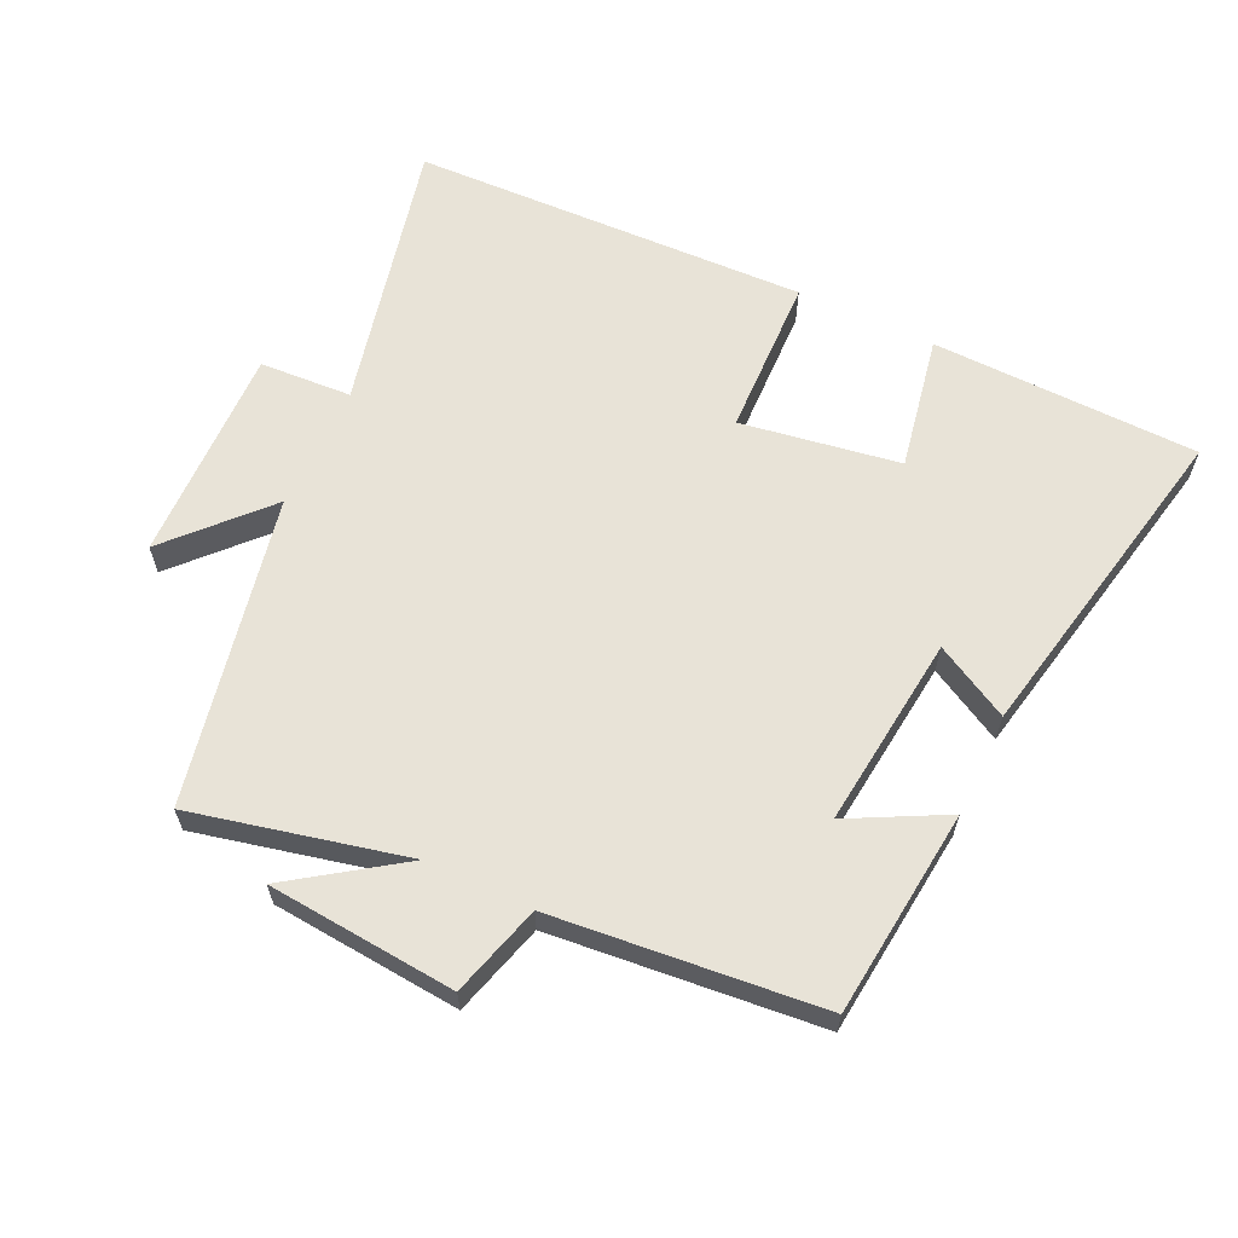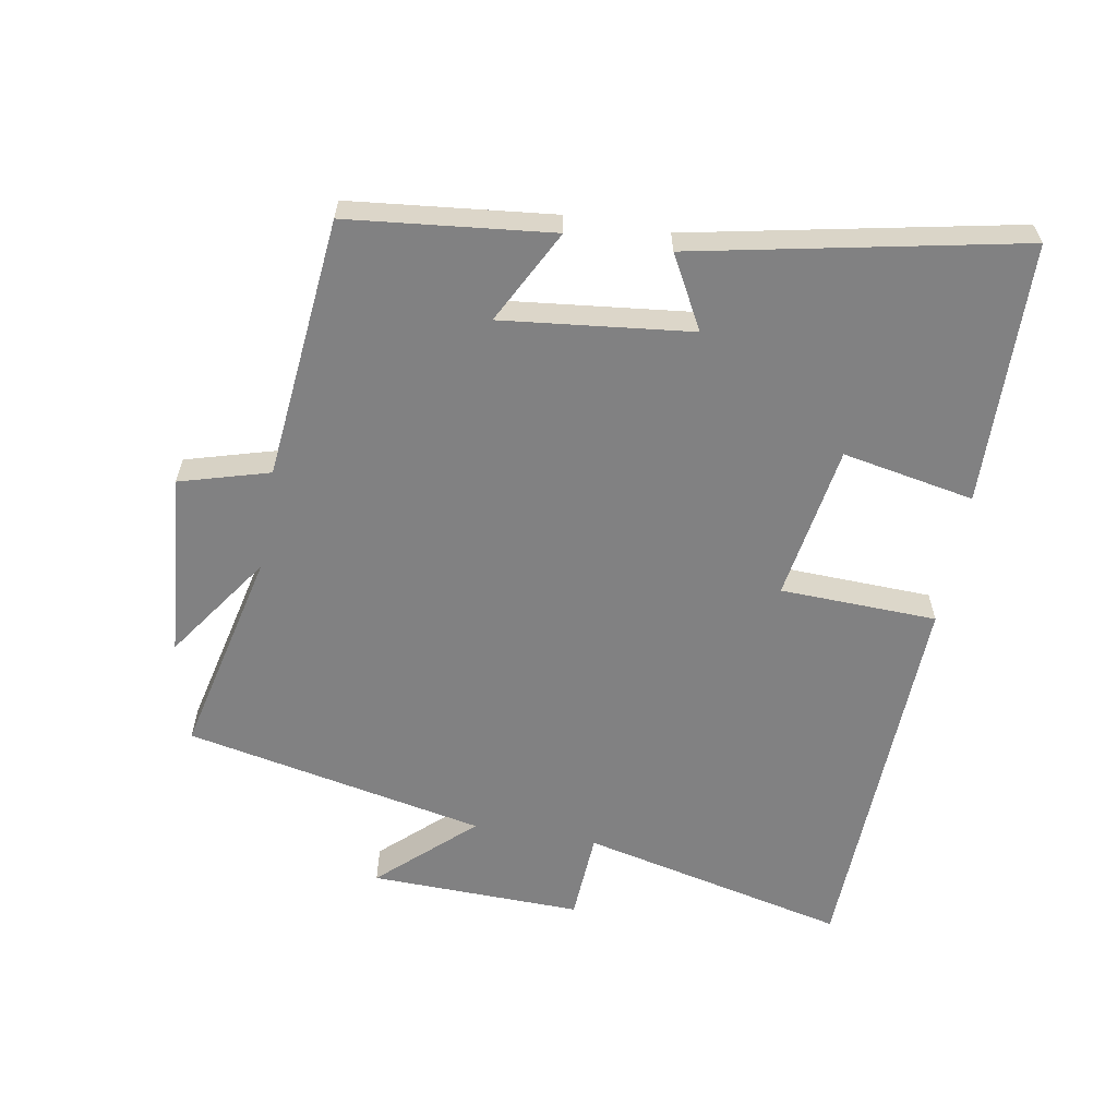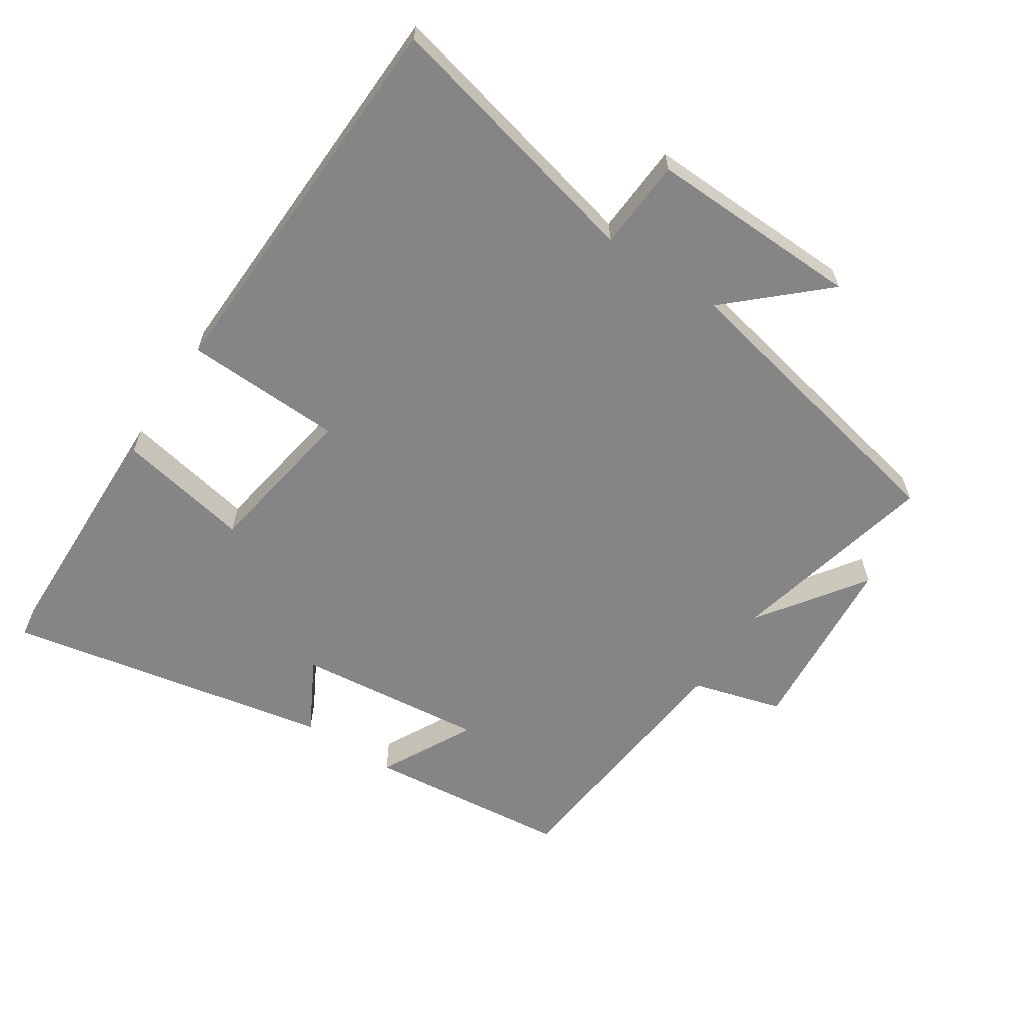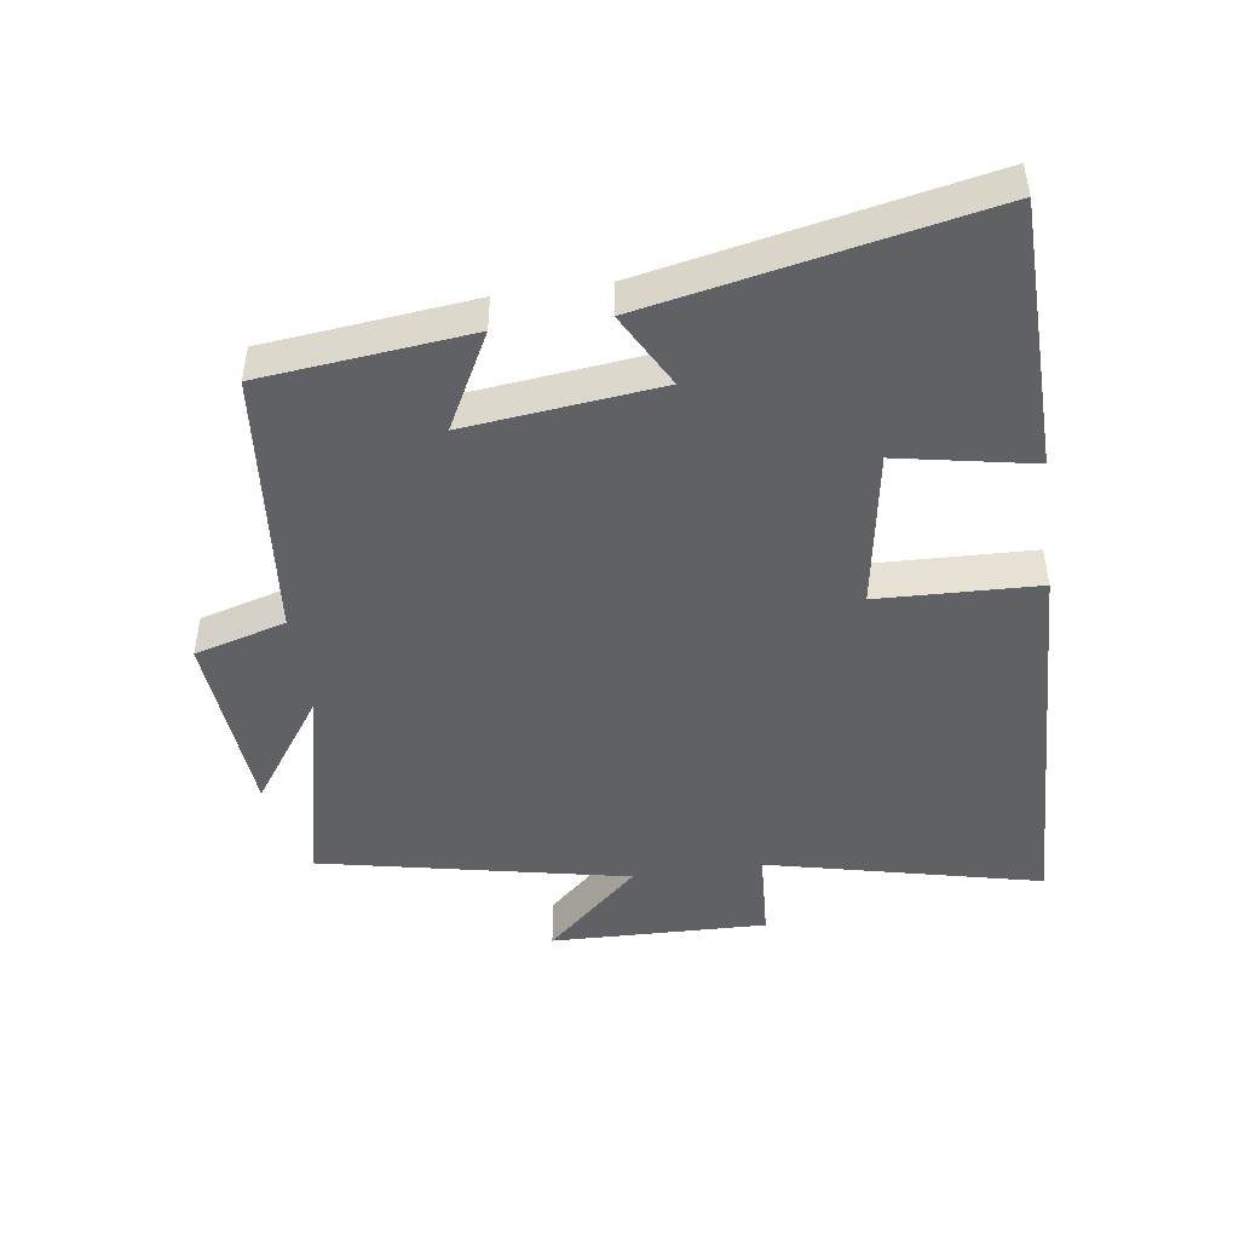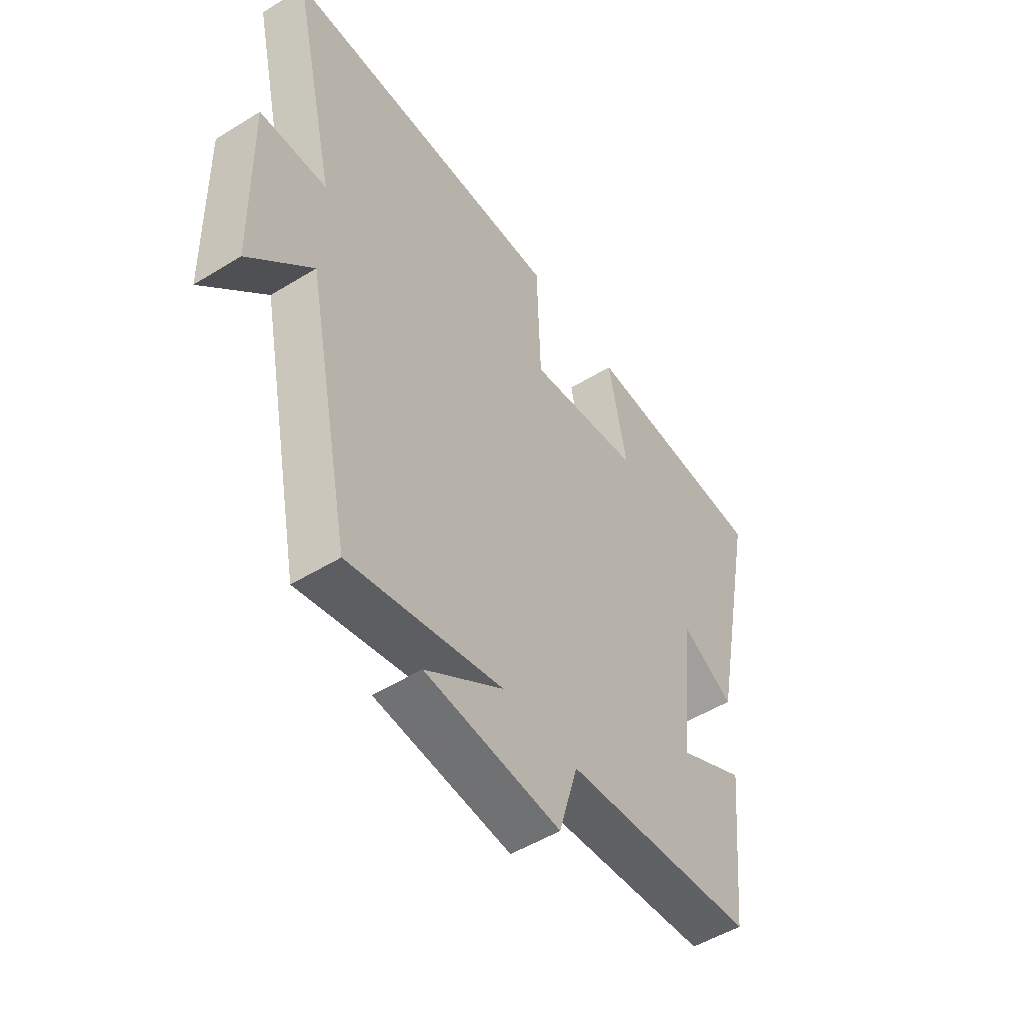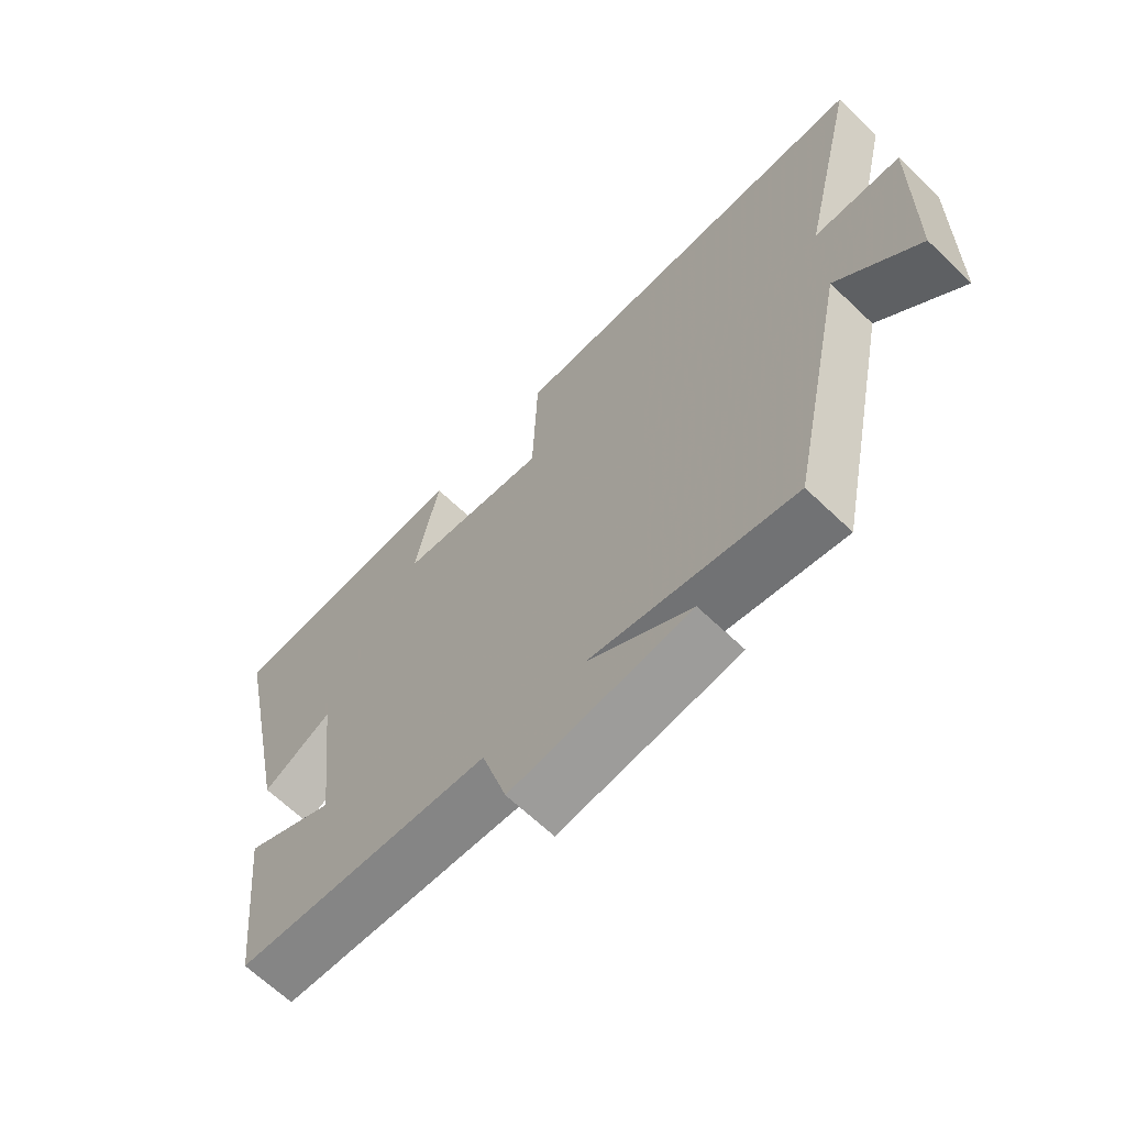
<metadata>
{"format":"obj","ext":"obj","renderer":"f3d","projection":"perspective","resolution":1024,"background":"white","views":[{"elev":62.3,"azim":-154.7,"up":"+Y"},{"elev":-60.4,"azim":-100.0,"up":"+Y"},{"elev":-61.7,"azim":56.5,"up":"+Y"},{"elev":-46.9,"azim":-82.0,"up":"+Y"},{"elev":-51.3,"azim":123.8,"up":"+Z"},{"elev":-66.3,"azim":46.3,"up":"+Z"}]}
</metadata>
<code>
v 0.594 0.07 0.48
v 0.5 0.07 0.074
v 0.637 0.07 0.066
v 0.629 0.07 -0.256
v 0.5 0.07 -0.116
v 0.406 0.07 -0.573
v 0.089 0.07 -0.5
v 0.25 0.07 -0.612
v -0.03 0.07 -0.636
v -0.069 0.07 -0.5
v -0.467 0.07 -0.461
v -0.5 0.07 -0.153
v -0.358 0.07 -0.227
v -0.39 0.07 0.059
v -0.5 0.07 -0.001
v -0.599 0.07 0.49
v -0.202 0.07 0.5
v -0.24 0.07 0.3
v -0.004 0.07 0.262
v 0.004 0.07 0.5
v 0.594 0 0.48
v 0.5 0 0.074
v 0.637 0 0.066
v 0.629 0 -0.256
v 0.5 0 -0.116
v 0.406 0 -0.573
v 0.089 0 -0.5
v 0.25 0 -0.612
v -0.03 0 -0.636
v -0.069 0 -0.5
v -0.467 0 -0.461
v -0.5 0 -0.153
v -0.358 0 -0.227
v -0.39 0 0.059
v -0.5 0 -0.001
v -0.599 0 0.49
v -0.202 0 0.5
v -0.24 0 0.3
v -0.004 0 0.262
v 0.004 0 0.5
f 19 20 1 2
f 18 19 2
f 15 16 17 18
f 14 15 18
f 13 14 18 2
f 10 11 12 13
f 10 13 2 3
f 7 8 9 10
f 7 10 3
f 5 6 7
f 5 7 3
f 3 4 5
f 22 21 40 39
f 22 39 38
f 38 37 36 35
f 38 35 34
f 22 38 34 33
f 33 32 31 30
f 23 22 33 30
f 30 29 28 27
f 23 30 27
f 27 26 25
f 23 27 25
f 25 24 23
f 1 21 22 2
f 2 22 23 3
f 3 23 24 4
f 4 24 25 5
f 5 25 26 6
f 6 26 27 7
f 7 27 28 8
f 8 28 29 9
f 9 29 30 10
f 10 30 31 11
f 11 31 32 12
f 12 32 33 13
f 13 33 34 14
f 14 34 35 15
f 15 35 36 16
f 16 36 37 17
f 17 37 38 18
f 18 38 39 19
f 19 39 40 20
f 20 40 21 1

</code>
